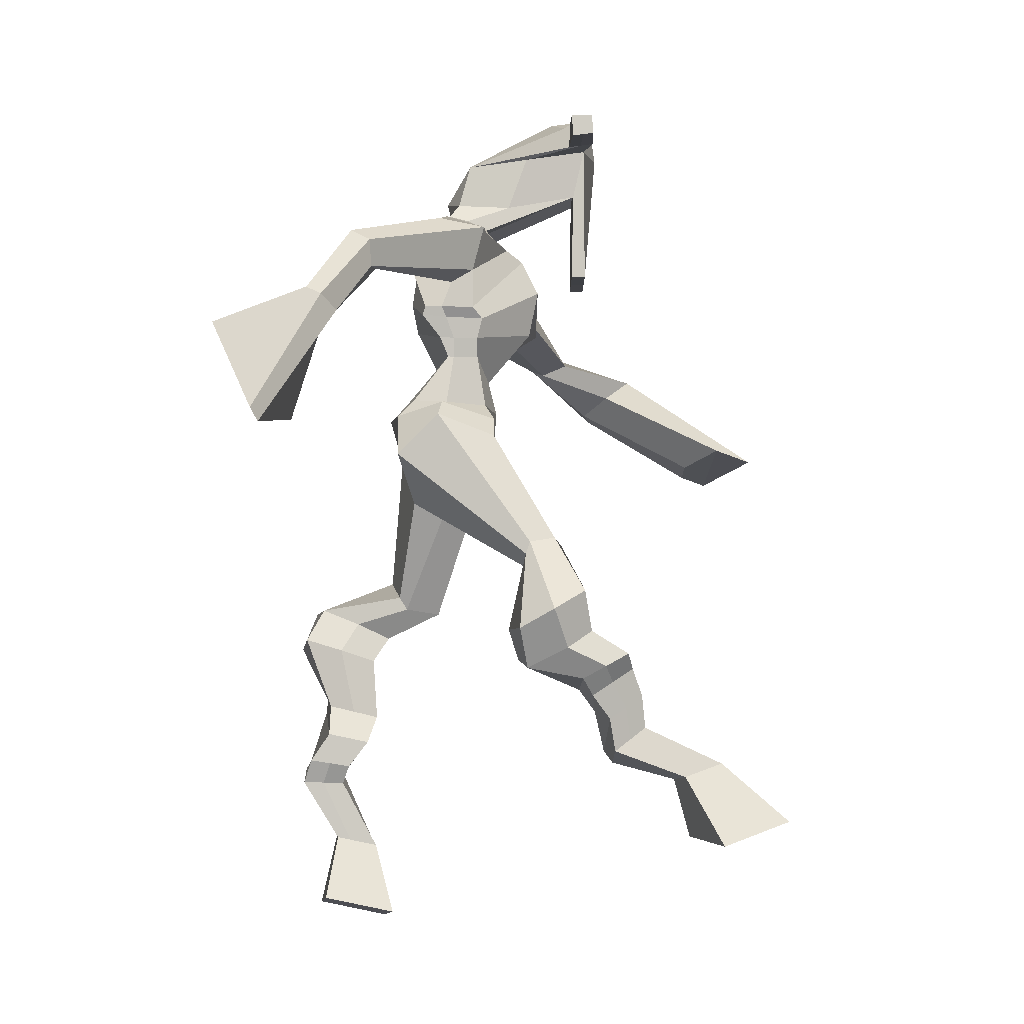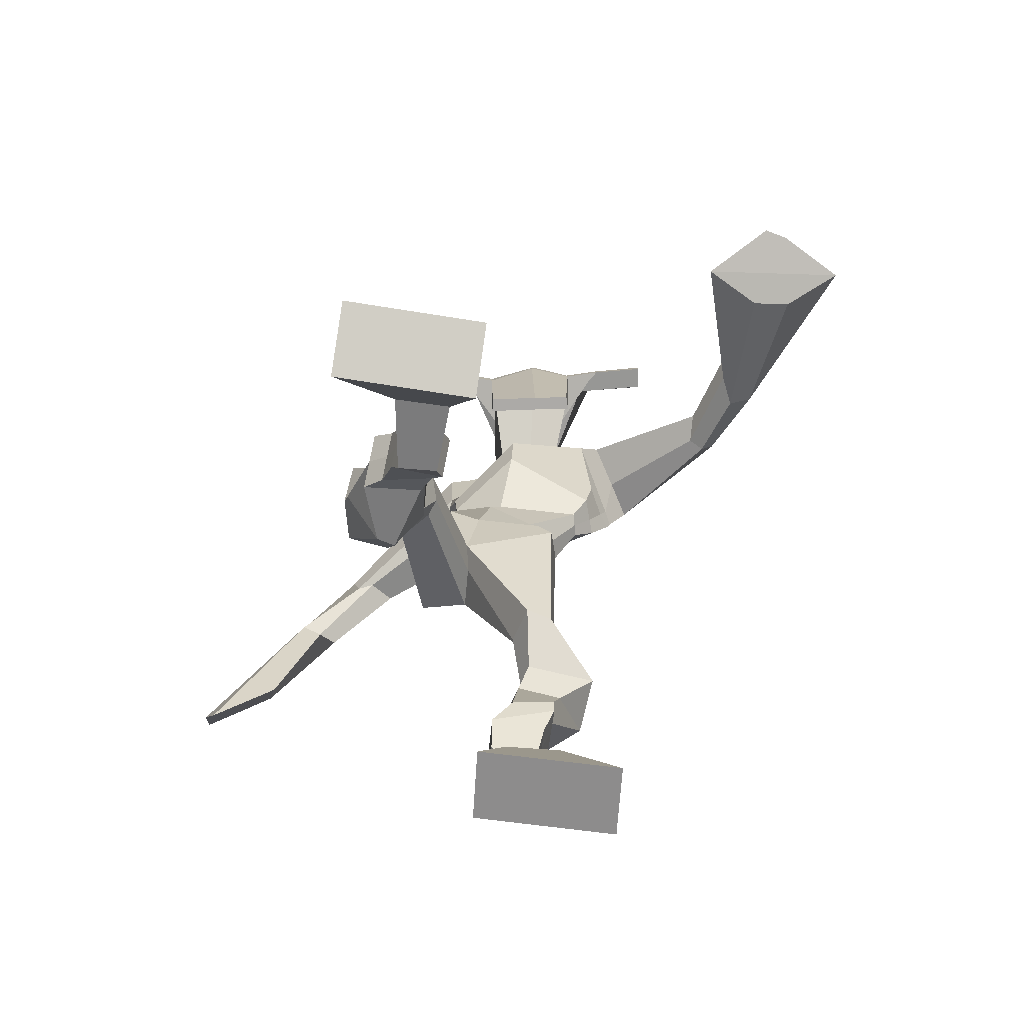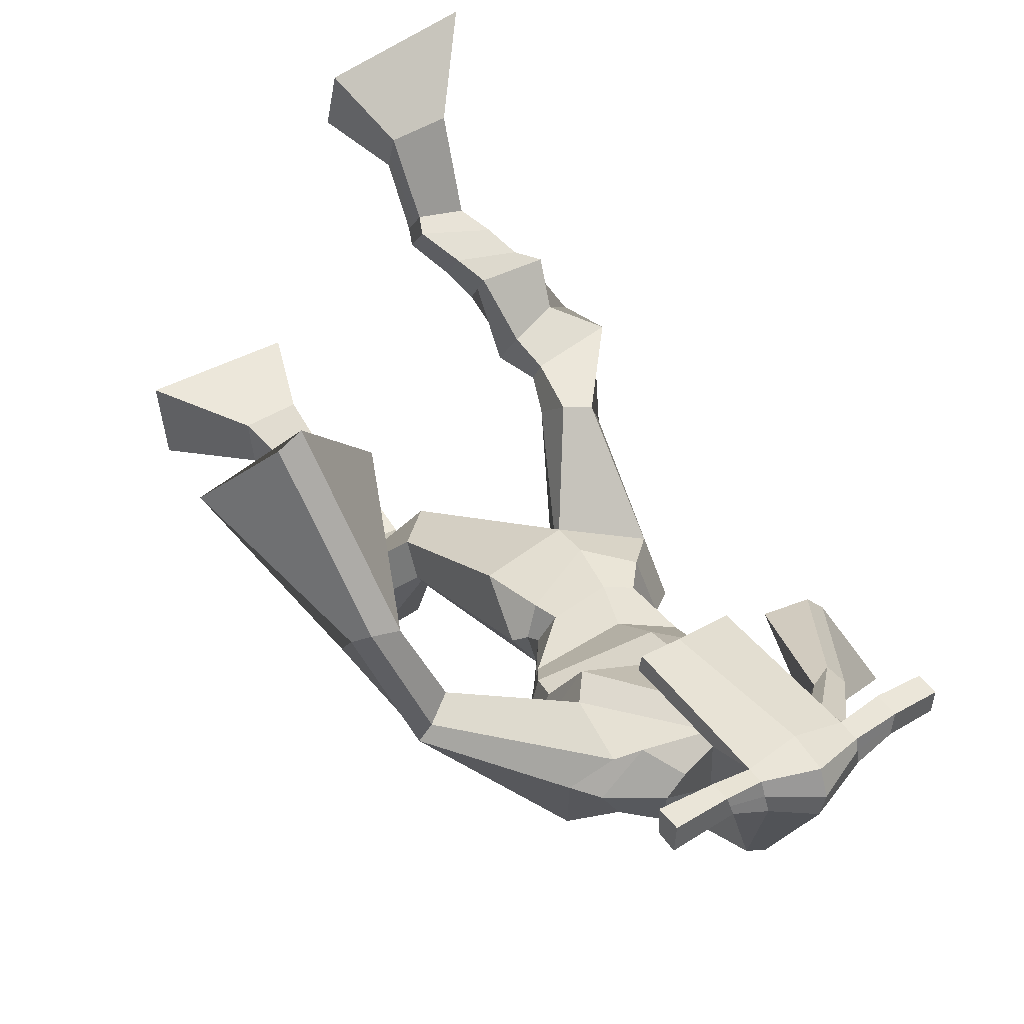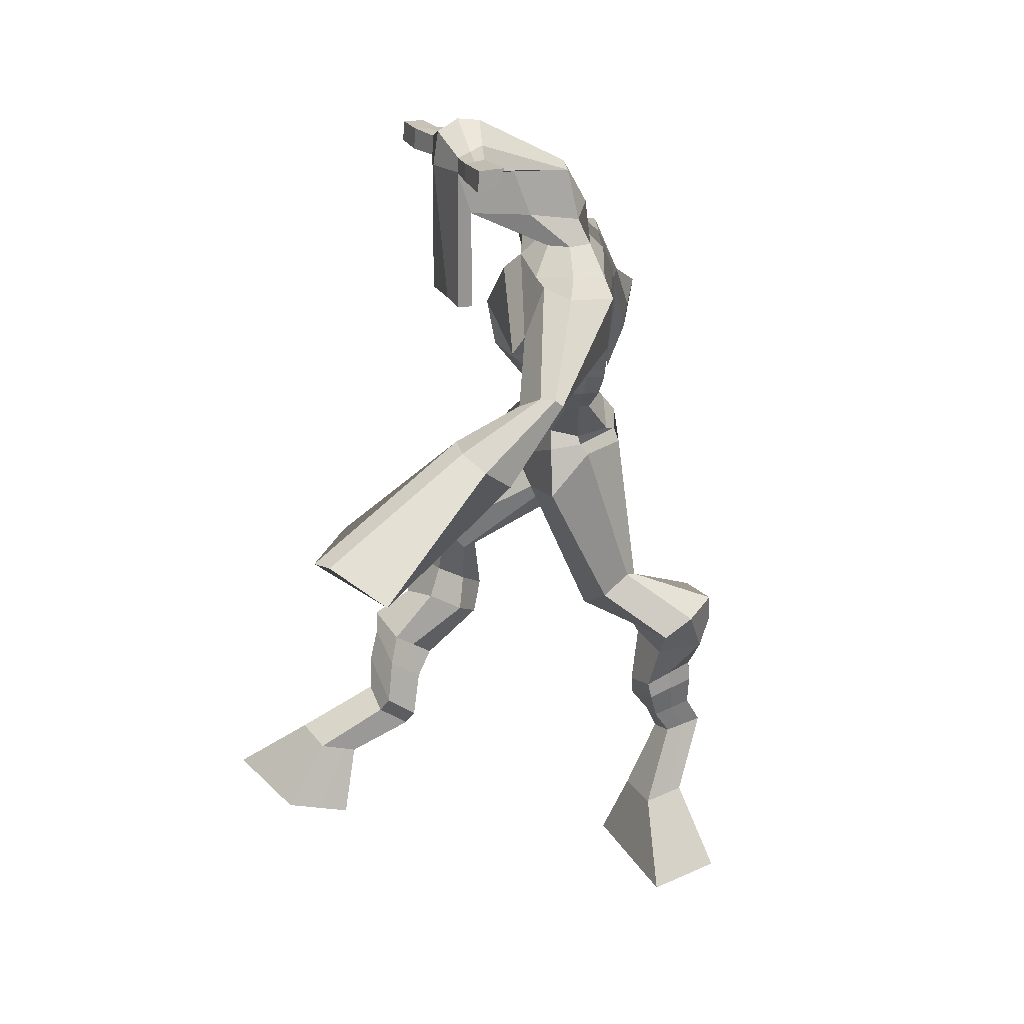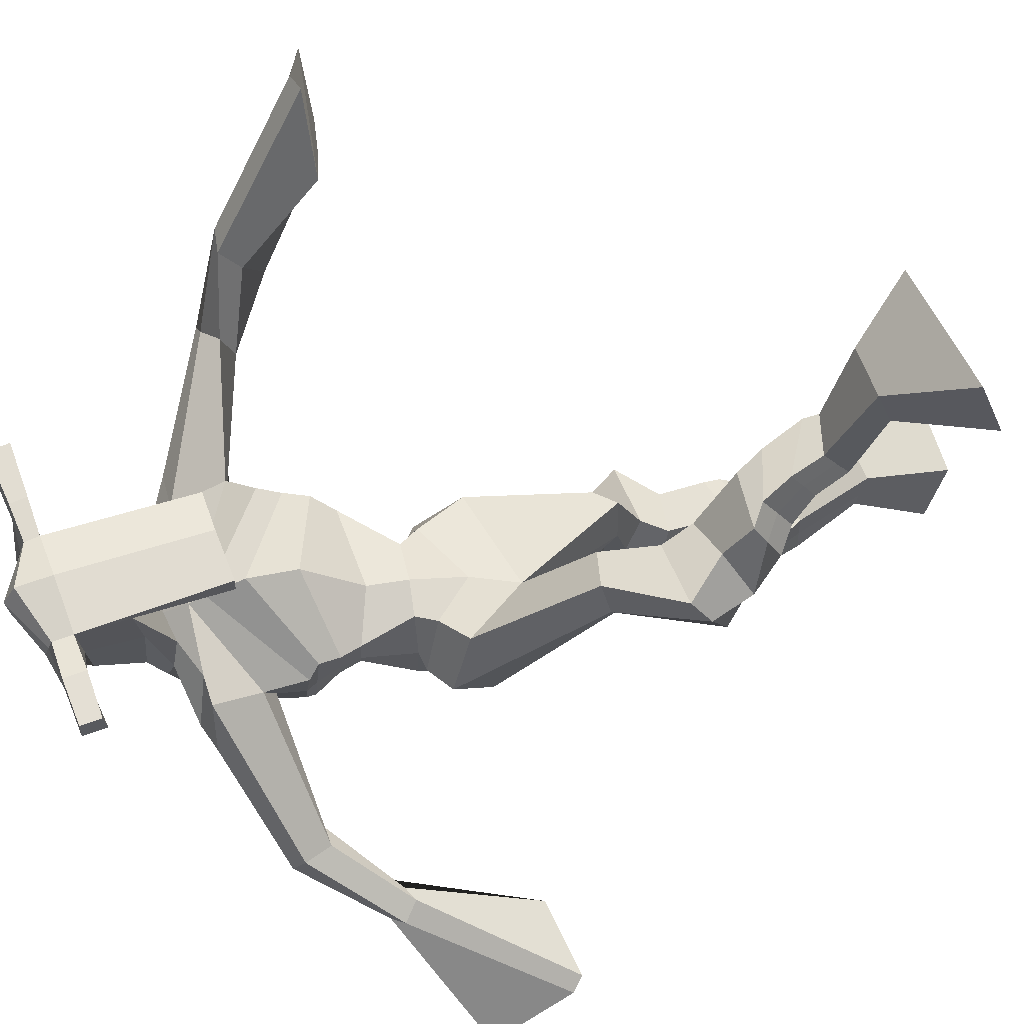
<metadata>
{"format":"obj","ext":"obj","renderer":"f3d","projection":"perspective","resolution":1024,"background":"white","views":[{"elev":-5.6,"azim":-96.0,"up":"+Y"},{"elev":-77.0,"azim":-4.3,"up":"+Y"},{"elev":46.0,"azim":144.1,"up":"+Z"},{"elev":21.1,"azim":65.6,"up":"+Y"},{"elev":57.7,"azim":-110.4,"up":"+Z"}]}
</metadata>
<code>
o g
v 0.3084 0.8675 -0.1655
v 0.3462 0.7719 -0.133
v 0.3128 0.8894 -0.1052
v 0.3538 0.81 -0.02788
v 0.2264 0.8721 -0.1612
v 0.1371 0.7652 -0.1155
v 0.2308 0.8939 -0.1009
v 0.1447 0.8033 -0.01032
v 0.2955 0.8948 -0.2699
v 0.3022 0.9324 -0.2192
v 0.2362 0.9135 -0.2737
v 0.243 0.9514 -0.2236
v 0.304 0.9137 -0.2826
v 0.3108 0.9514 -0.2323
v 0.224 0.9654 -0.284
v 0.2314 1.002 -0.2302
v 0.2867 0.9779 -0.2997
v 0.294 1.015 -0.246
v 0.2095 1.003 -0.3138
v 0.2185 1.046 -0.2474
v 0.2704 1.013 -0.3278
v 0.2795 1.056 -0.2614
v 0.1807 1.029 -0.3329
v 0.1907 1.069 -0.2583
v 0.2335 1.06 -0.4311
v 0.2674 1.118 -0.333
v 0.2058 1.047 -0.4193
v 0.2009 1.106 -0.316
v 0.2202 1.108 -0.4481
v 0.261 1.166 -0.3517
v 0.158 1.108 -0.4365
v 0.1544 1.168 -0.3331
v 0.2806 1.212 -0.413
v 0.2827 1.249 -0.3549
v 0.2261 1.231 -0.4199
v 0.2407 1.259 -0.371
v 0.3517 1.323 -0.5924
v 0.3484 1.33 -0.4903
v 0.2785 1.397 -0.6244
v 0.2774 1.43 -0.4673
v 0.4286 0.7699 -0.713
v 0.3866 0.6729 -0.7334
v 0.4278 0.7568 -0.65
v 0.3854 0.6496 -0.6237
v 0.5107 0.7696 -0.7124
v 0.5955 0.6522 -0.7356
v 0.51 0.7561 -0.6493
v 0.5944 0.6289 -0.626
v 0.4205 0.8613 -0.7701
v 0.4258 0.8598 -0.7055
v 0.4774 0.8838 -0.7653
v 0.4791 0.8739 -0.7028
v 0.4071 0.8977 -0.7588
v 0.409 0.8877 -0.6964
v 0.487 0.9286 -0.7363
v 0.4892 0.9152 -0.6722
v 0.4056 0.9413 -0.7297
v 0.4078 0.9279 -0.6656
v 0.5002 0.9775 -0.7316
v 0.5046 0.9593 -0.6542
v 0.4356 0.9878 -0.7263
v 0.4383 0.9696 -0.6488
v 0.5011 1.012 -0.7288
v 0.5041 0.9855 -0.6476
v 0.461 1.1 -0.767
v 0.448 1.064 -0.6544
v 0.4907 1.085 -0.7732
v 0.5155 1.051 -0.6619
v 0.4696 1.15 -0.7384
v 0.4632 1.103 -0.6285
v 0.5337 1.146 -0.7483
v 0.569 1.102 -0.6449
v 0.4385 1.171 -0.6113
v 0.4547 1.144 -0.5443
v 0.4933 1.198 -0.6207
v 0.4952 1.167 -0.5634
v 0.458 1.432 -0.6041
v 0.4918 1.364 -0.4639
v 0.4734 1.778 -0.5616
v 0.4395 1.773 -0.429
v 0.3652 1.727 -0.599
v 0.3137 1.713 -0.4991
v 0.6347 1.661 -0.4907
v 0.574 1.675 -0.3741
v 0.3894 1.791 -0.5623
v 0.3507 1.783 -0.4722
v 0.3428 1.796 -0.5872
v 0.3089 1.785 -0.4807
v 0.2099 1.693 -0.6931
v 0.15 1.682 -0.6753
v 0.1855 1.726 -0.6971
v 0.1391 1.723 -0.6784
v 0.1139 1.613 -0.7638
v 0.05831 1.593 -0.7321
v 0.104 1.627 -0.7761
v 0.04101 1.614 -0.7571
v 0.0126 1.487 -0.84
v -0.07942 1.398 -0.8499
v -0.0157 1.521 -0.8615
v -0.09501 1.417 -0.8615
v 0.5692 1.756 -0.5164
v 0.5373 1.76 -0.4107
v 0.6408 1.742 -0.4959
v 0.5791 1.754 -0.405
v 0.7623 1.614 -0.3463
v 0.7412 1.623 -0.2885
v 0.7814 1.627 -0.3425
v 0.7758 1.642 -0.3074
v 0.7971 1.538 -0.2455
v 0.7886 1.6 -0.165
v 0.8298 1.531 -0.2338
v 0.8245 1.592 -0.1587
v 0.8118 1.444 -0.05134
v 0.8209 1.457 0.07373
v 0.8672 1.431 -0.04747
v 0.8558 1.461 0.06319
v 0.4583 2.002 -0.3488
v 0.4515 1.988 -0.2806
v 0.3751 1.975 -0.3363
v 0.3721 1.964 -0.3053
v 0.517 1.974 -0.3274
v 0.5178 1.958 -0.2868
v 0.52 1.87 -0.3067
v 0.4533 1.874 -0.3133
v 0.3796 1.856 -0.3209
v 0.4206 1.846 -0.513
v 0.5095 1.839 -0.498
v 0.4732 1.858 -0.5285
v 0.5186 1.936 -0.2848
v 0.3716 1.934 -0.3038
v 0.4912 1.916 -0.4874
v 0.4699 1.927 -0.4897
v 0.4481 1.935 -0.2738
v 0.4292 1.916 -0.4936
v 0.2466 1.964 -0.3399
v 0.2433 1.964 -0.3072
v 0.2427 1.933 -0.305
v 0.2461 1.929 -0.3385
v 0.6583 1.969 -0.3008
v 0.6544 1.968 -0.2623
v 0.6556 1.936 -0.2594
v 0.6592 1.941 -0.2951
v 0.3352 1.569 -0.538
v 0.4153 1.556 -0.5501
v 0.54 1.532 -0.5058
v 0.5348 1.534 -0.4682
v 0.4029 1.536 -0.4639
v 0.33 1.569 -0.4894
v 0.3351 1.601 -0.5512
v 0.5569 1.565 -0.4471
v 0.3236 1.6 -0.4904
v 0.4423 1.626 -0.5817
v 0.5725 1.564 -0.5068
v 0.4172 1.622 -0.3926
v 0.5745 1.936 -0.2725
v 0.5736 1.961 -0.2748
v 0.5626 1.962 -0.3108
v 0.5452 1.941 -0.3133
v 0.3156 1.966 -0.3346
v 0.312 1.965 -0.2991
v 0.3114 1.932 -0.2967
v 0.3533 1.937 -0.3306
v 0.4535 1.719 -0.2934
v 0.4505 1.719 -0.3158
v 0.3762 1.718 -0.3238
v 0.5164 1.719 -0.3089
v 0.5116 1.718 -0.2873
v 0.3755 1.717 -0.3017
v 0.4564 1.807 -0.46
v 0.4036 1.823 -0.531
v 0.4976 1.798 -0.4496
v 0.4105 1.802 -0.466
v 0.5358 1.804 -0.5068
v 0.4678 1.817 -0.52
v 0.3303 1.638 -0.5814
v 0.5667 1.601 -0.4335
v 0.3199 1.632 -0.4824
v 0.4613 1.677 -0.5903
v 0.6011 1.599 -0.5018
v 0.4192 1.695 -0.3775
v 0.3285 1.653 -0.5771
v 0.5438 1.64 -0.3669
v 0.31 1.649 -0.4992
v 0.4723 1.74 -0.5808
v 0.606 1.614 -0.5003
v 0.4281 1.751 -0.4038
v 0.3968 1.493 -0.6042
v 0.4832 1.468 -0.5673
v 0.3851 1.479 -0.4522
v 0.3238 1.493 -0.5951
v 0.4571 1.468 -0.4767
v 0.3407 1.488 -0.4749
v 0.1406 0.7829 -0.0666
v 0.3098 0.8748 -0.1456
v 0.2279 0.8793 -0.1414
v 0.3498 0.7896 -0.08416
v 0.2989 0.9139 -0.2445
v 0.2396 0.9326 -0.2485
v 0.3074 0.9326 -0.2574
v 0.2277 0.9838 -0.2571
v 0.2904 0.9963 -0.2729
v 0.214 1.024 -0.2806
v 0.275 1.034 -0.2946
v 0.1857 1.049 -0.2956
v 0.2757 1.089 -0.3854
v 0.153 1.077 -0.361
v 0.2517 1.136 -0.4019
v 0.1452 1.138 -0.383
v 0.2923 1.211 -0.387
v 0.2214 1.251 -0.4136
v 0.3526 1.33 -0.5332
v 0.2609 1.462 -0.5604
v 0.595 0.6414 -0.6847
v 0.4284 0.7655 -0.6922
v 0.5105 0.7651 -0.6915
v 0.386 0.6621 -0.6824
v 0.4233 0.8606 -0.7379
v 0.4784 0.8788 -0.7342
v 0.4081 0.8927 -0.7277
v 0.4881 0.9219 -0.7042
v 0.4067 0.9346 -0.6976
v 0.5024 0.9684 -0.6929
v 0.4369 0.9787 -0.6876
v 0.5026 0.9986 -0.6882
v 0.4292 1.081 -0.7096
v 0.5535 1.069 -0.7207
v 0.4556 1.127 -0.6805
v 0.5615 1.125 -0.6978
v 0.4349 1.151 -0.5992
v 0.5028 1.202 -0.6022
v 0.5046 1.435 -0.5229
v 0.3249 1.694 -0.5337
v 0.6069 1.667 -0.4364
v 0.3182 1.804 -0.5422
v 0.2814 1.792 -0.5568
v 0.1751 1.682 -0.6666
v 0.1504 1.739 -0.7071
v 0.08773 1.6 -0.7462
v 0.06474 1.629 -0.779
v 0.02388 1.416 -0.8003
v -0.1028 1.541 -0.9175
v 0.6092 1.771 -0.4417
v 0.6425 1.747 -0.4218
v 0.7386 1.604 -0.3307
v 0.7958 1.643 -0.3228
v 0.784 1.57 -0.2059
v 0.8333 1.56 -0.1924
v 0.7334 1.467 -0.004955
v 0.9432 1.424 0.009335
v 0.4547 2.006 -0.313
v 0.3736 1.97 -0.3208
v 0.5174 1.966 -0.3071
v 0.5023 1.853 -0.4165
v 0.4102 1.843 -0.4287
v 0.5061 1.926 -0.386
v 0.3991 1.925 -0.3989
v 0.245 1.964 -0.3235
v 0.2444 1.931 -0.3217
v 0.6564 1.969 -0.2816
v 0.6574 1.938 -0.2773
v 0.5382 1.534 -0.488
v 0.3345 1.569 -0.5288
v 0.5658 1.565 -0.4824
v 0.3308 1.601 -0.5291
v 0.5598 1.938 -0.2929
v 0.5681 1.962 -0.2928
v 0.3323 1.935 -0.3137
v 0.3138 1.966 -0.3168
v 0.3949 1.814 -0.5002
v 0.5268 1.8 -0.475
v 0.5867 1.6 -0.479
v 0.327 1.635 -0.5425
v 0.5967 1.616 -0.4775
v 0.3229 1.652 -0.5501
v 0.3211 1.491 -0.5415
v 0.4787 1.459 -0.5171
v 0.3871 1.464 -0.6303
v 0.4611 1.458 -0.5931
v 0.3654 1.401 -0.4595
v 0.3299 1.467 -0.6219
v 0.4689 1.439 -0.4714
v 0.3158 1.462 -0.4622
v 0.4879 1.447 -0.5161
v 0.2972 1.488 -0.5508
f 1 5 11 9
f 4 3 7 8
f 193 195 5 6
f 193 196 4 8
f 196 194 3 4
f 6 5 1 2
f 198 12 16 200
f 7 3 10 12
f 195 7 12 198
f 194 1 9 197
f 200 16 20 202
f 12 10 14 16
f 9 11 15 13
f 197 9 13 199
f 20 18 22 24
f 16 14 18 20
f 13 15 19 17
f 199 13 17 201
f 21 23 27 25
f 17 19 23 21
f 201 17 21 203
f 202 20 24 204
f 206 28 32 208
f 203 21 25 205
f 204 24 28 206
f 24 22 26 28
f 29 31 35 33
f 28 26 30 32
f 25 27 31 29
f 205 25 29 207
f 209 33 37 211
f 207 29 33 209
f 208 32 36 210
f 32 30 34 36
f 185 184 79 83
f 210 36 40 212
f 36 34 38 40
f 33 35 39 37
f 41 49 51 45
f 44 48 47 43
f 213 46 45 215
f 213 48 44 216
f 216 44 43 214
f 46 42 41 45
f 218 220 56 52
f 47 52 50 43
f 215 218 52 47
f 214 217 49 41
f 220 222 60 56
f 52 56 54 50
f 49 53 55 51
f 217 219 53 49
f 60 64 62 58
f 56 60 58 54
f 53 57 59 55
f 219 221 57 53
f 61 65 67 63
f 57 61 63 59
f 221 223 61 57
f 222 224 64 60
f 226 228 72 68
f 223 225 65 61
f 224 226 68 64
f 64 68 66 62
f 69 73 75 71
f 68 72 70 66
f 65 69 71 67
f 225 227 69 65
f 229 211 37 73
f 227 229 73 69
f 228 230 76 72
f 72 76 74 70
f 184 181 81 79
f 230 231 78 76
f 76 78 38 74
f 73 37 77 75
f 268 159 135 257
f 133 129 122 118
f 186 182 84 80
f 274 183 82 232
f 273 185 83 233
f 183 186 80 82
f 234 235 88 86
f 82 88 92 90
f 82 80 86 88
f 79 81 87 85
f 90 92 96 94
f 235 87 91 237
f 232 82 90 236
f 87 81 89 91
f 95 93 97 99
f 236 90 94 238
f 91 89 93 95
f 237 91 95 239
f 240 98 100 241
f 239 95 99 241
f 94 96 100 98
f 238 94 98 240
f 242 102 104 243
f 83 79 101 103
f 80 84 104 102
f 104 84 106 108
f 108 106 110 112
f 83 103 107 105
f 233 83 105 244
f 243 104 108 245
f 109 111 115 113
f 245 108 112 247
f 105 107 111 109
f 244 105 109 246
f 248 113 115 249
f 246 109 113 248
f 112 110 114 116
f 247 112 116 249
f 250 117 119 251
f 250 118 122 252
f 156 155 141 140
f 131 132 117 121
f 132 134 119 117
f 130 133 118 120
f 172 169 124 125
f 174 170 126 128
f 173 174 128 127
f 270 173 127 253
f 169 171 123 124
f 269 172 125 254
f 129 133 163 167
f 128 126 134 132
f 127 128 132 131
f 253 127 131 255
f 130 125 165 168
f 254 125 130 256
f 258 137 136 257
f 161 160 136 137
f 267 161 137 258
f 159 162 138 135
f 260 142 139 259
f 158 157 139 142
f 266 156 140 259
f 265 158 142 260
f 192 189 147 148
f 276 188 145 261
f 275 192 148 262
f 189 191 146 147
f 187 190 143 144
f 188 187 144 145
f 148 147 154 151
f 261 145 153 263
f 262 148 151 264
f 147 146 150 154
f 144 143 149 152
f 145 144 152 153
f 255 131 158 265
f 252 122 156 266
f 131 121 157 158
f 122 129 155 156
f 119 134 162 159
f 256 130 161 267
f 130 120 160 161
f 251 119 159 268
f 165 164 163 168
f 164 166 167 163
f 133 130 168 163
f 123 129 167 166
f 124 123 166 164
f 125 124 164 165
f 234 86 172 269
f 80 102 171 169
f 242 101 173 270
f 101 79 174 173
f 79 85 170 174
f 86 80 169 172
f 151 154 180 177
f 263 153 179 271
f 264 151 177 272
f 154 150 176 180
f 152 149 175 178
f 153 152 178 179
f 177 180 186 183
f 271 179 185 273
f 272 177 183 274
f 180 176 182 186
f 178 175 181 184
f 179 178 184 185
f 278 277 187 188
f 277 280 190 187
f 279 281 191 189
f 284 282 192 275
f 283 278 188 276
f 282 279 189 192
f 281 283 276 191
f 280 284 275 190
f 175 272 274 181
f 176 271 273 182
f 149 264 272 175
f 150 263 271 176
f 102 242 270 171
f 85 234 269 170
f 120 251 268 160
f 134 256 267 162
f 121 252 266 157
f 129 255 265 155
f 143 262 264 149
f 146 261 263 150
f 190 275 262 143
f 191 276 261 146
f 155 265 260 141
f 157 266 259 139
f 141 260 259 140
f 162 267 258 138
f 138 258 257 135
f 126 254 256 134
f 123 253 255 129
f 170 269 254 126
f 171 270 253 123
f 117 250 252 121
f 118 250 251 120
f 111 247 249 115
f 110 246 248 114
f 114 248 249 116
f 106 244 246 110
f 107 245 247 111
f 103 243 245 107
f 84 233 244 106
f 101 242 243 103
f 93 238 240 97
f 96 239 241 100
f 97 240 241 99
f 92 237 239 96
f 89 236 238 93
f 81 232 236 89
f 88 235 237 92
f 85 87 235 234
f 182 273 233 84
f 181 274 232 81
f 160 268 257 136
f 75 77 231 230
f 71 75 230 228
f 70 74 229 227
f 74 38 211 229
f 66 70 227 225
f 63 67 226 224
f 62 66 225 223
f 67 71 228 226
f 59 63 224 222
f 58 62 223 221
f 54 58 221 219
f 50 54 219 217
f 55 59 222 220
f 43 50 217 214
f 45 51 218 215
f 51 55 220 218
f 42 216 214 41
f 46 213 216 42
f 48 213 215 47
f 35 210 212 39
f 31 208 210 35
f 30 207 209 34
f 34 209 211 38
f 26 205 207 30
f 23 204 206 27
f 22 203 205 26
f 27 206 208 31
f 19 202 204 23
f 18 201 203 22
f 14 199 201 18
f 10 197 199 14
f 15 200 202 19
f 3 194 197 10
f 5 195 198 11
f 11 198 200 15
f 2 1 194 196
f 6 2 196 193
f 8 7 195 193
f 39 212 284 280
f 78 231 283 281
f 40 38 279 282
f 231 77 278 283
f 212 40 282 284
f 38 78 281 279
f 37 39 280 277
f 77 37 277 278

</code>
